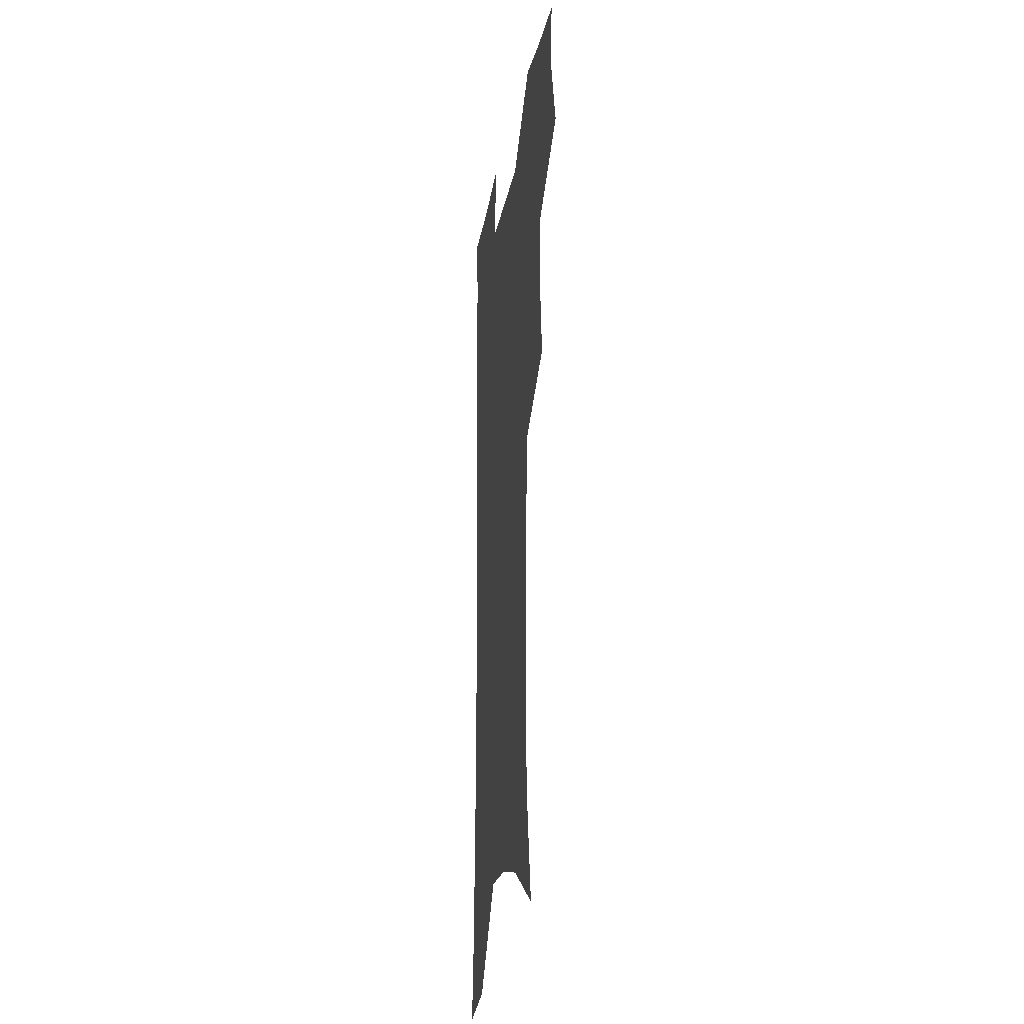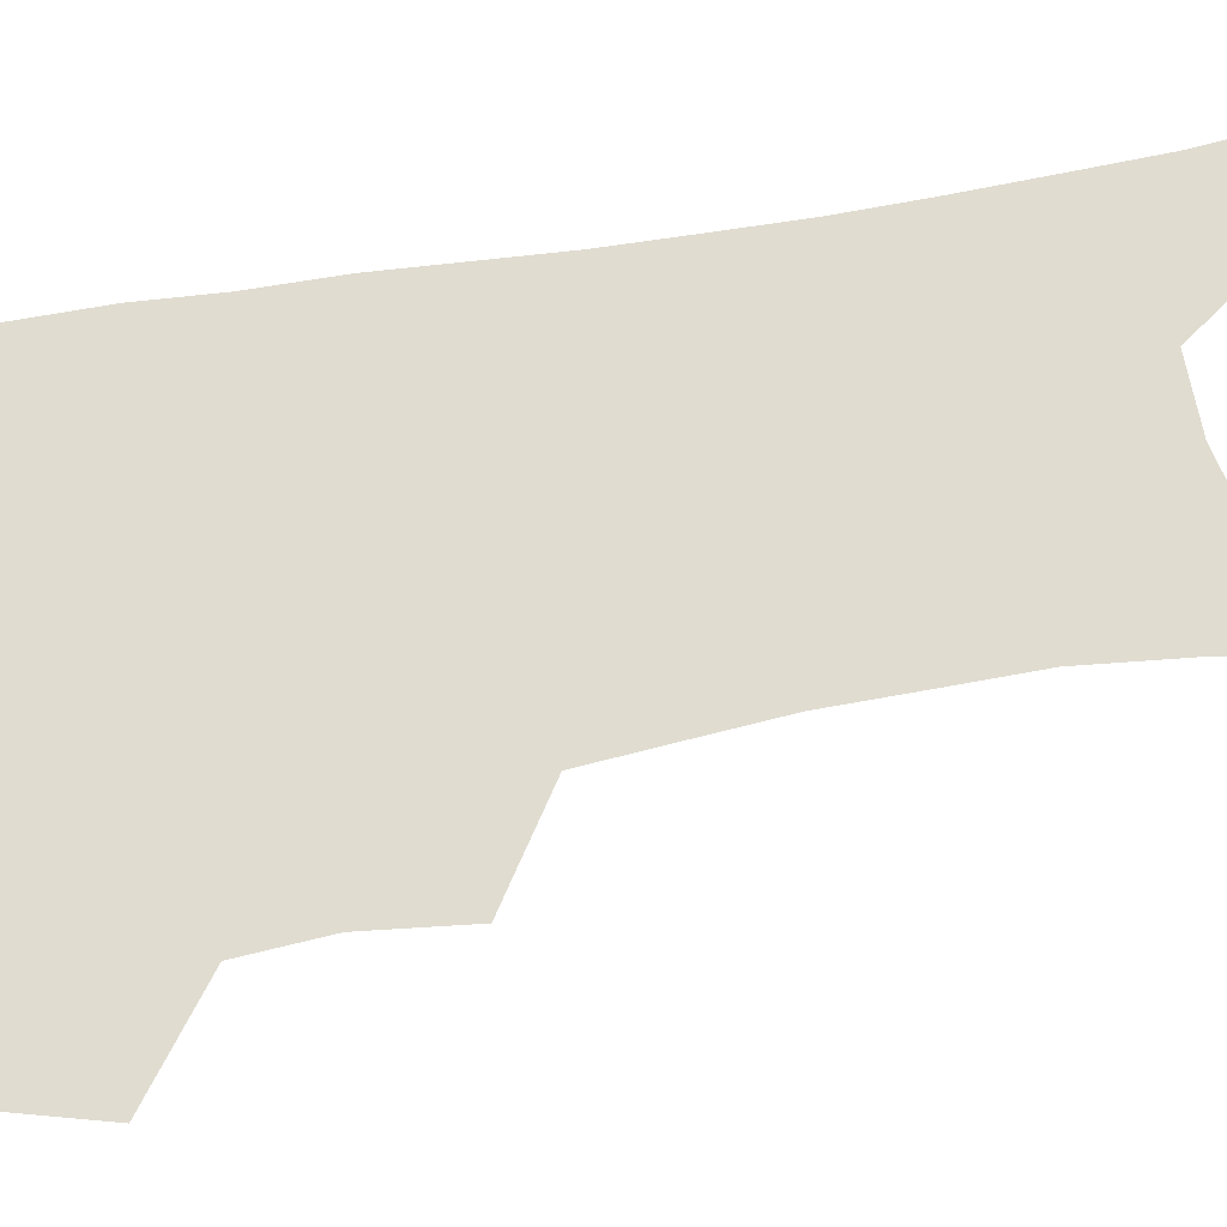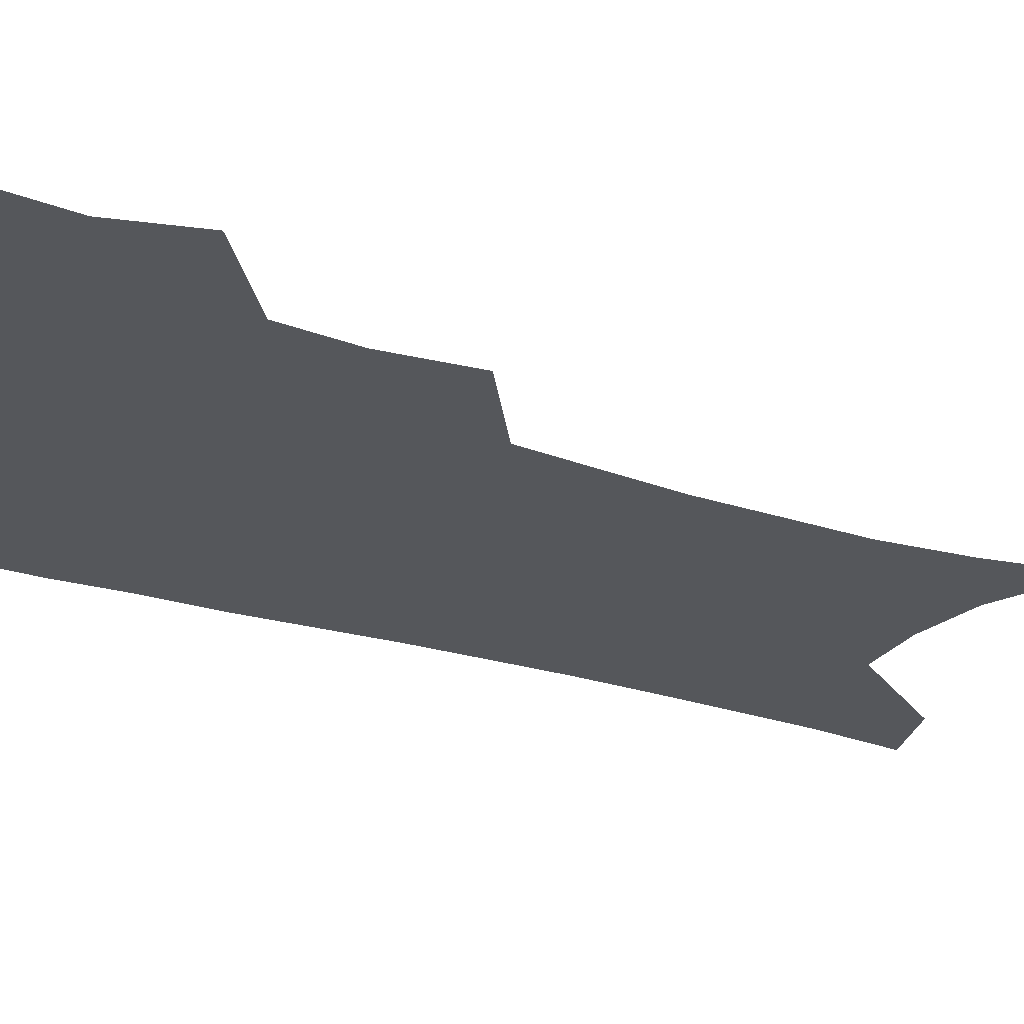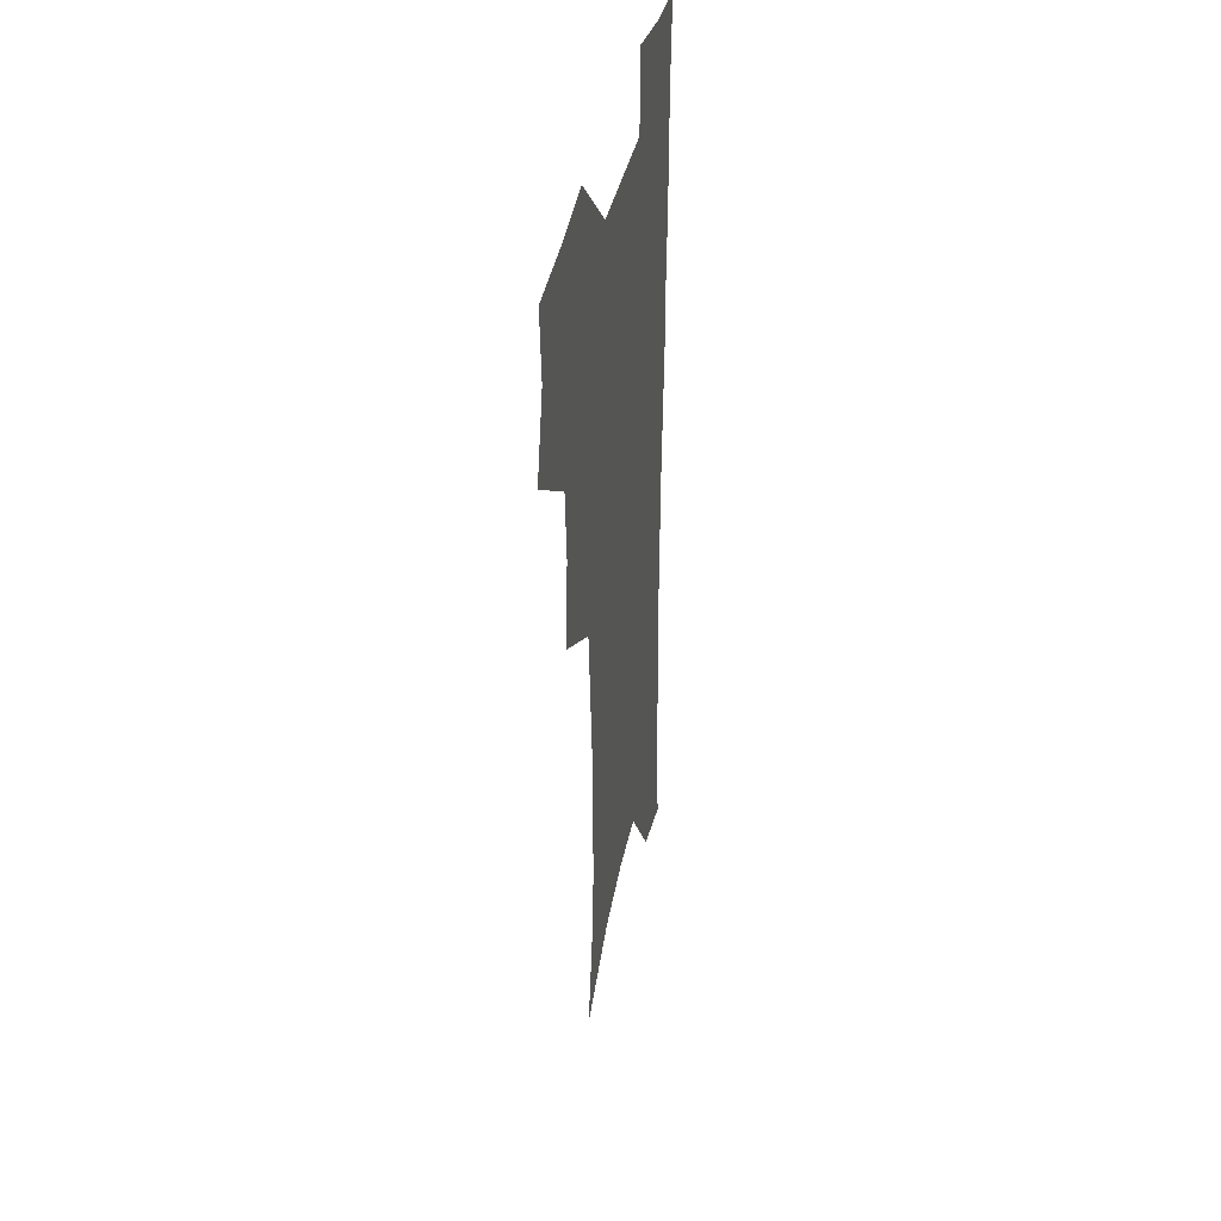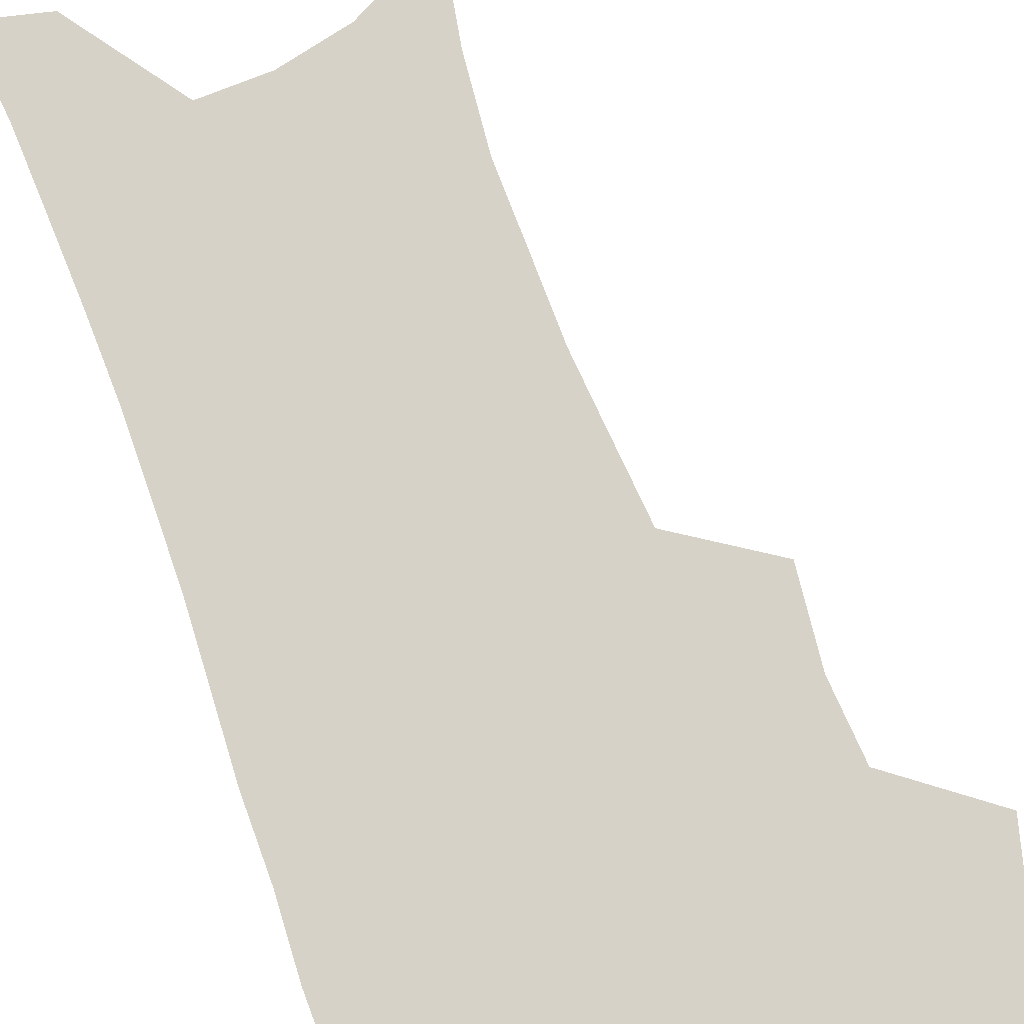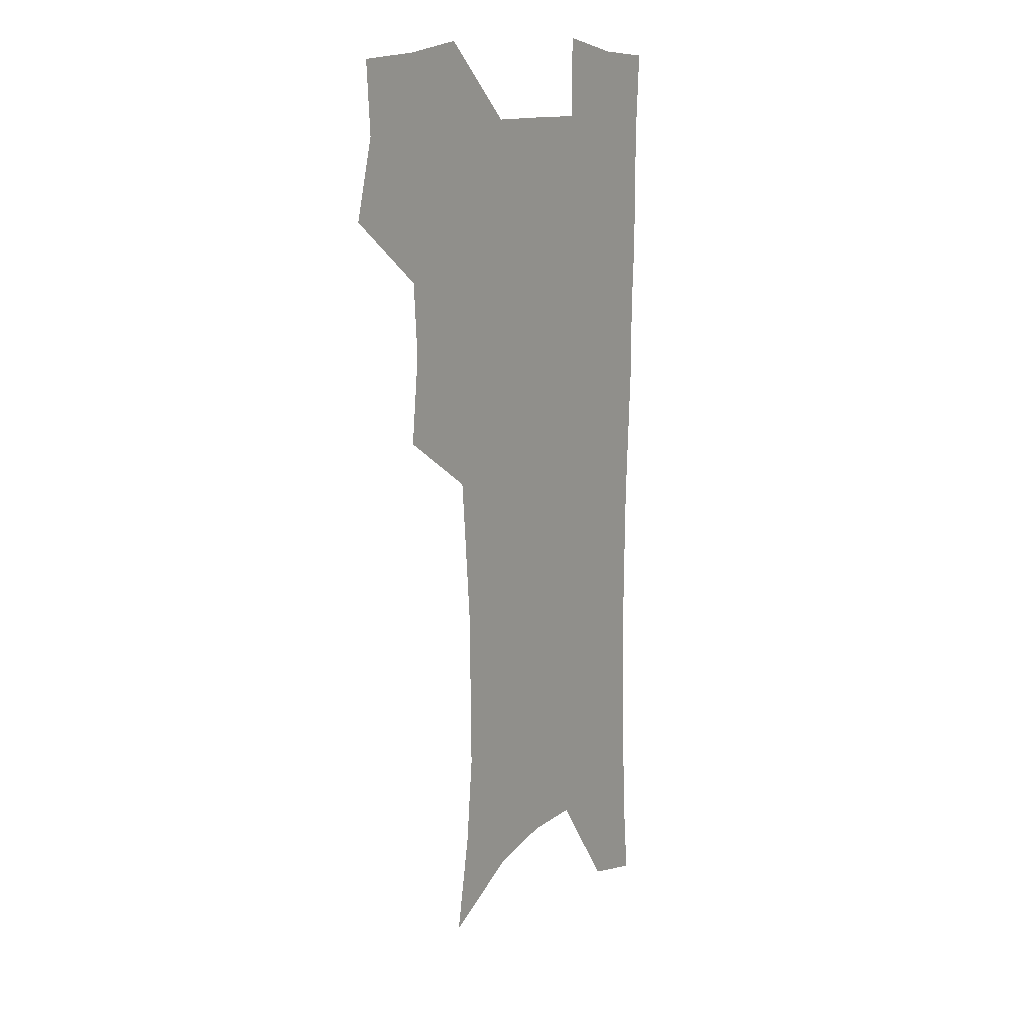
<metadata>
{"format":"obj","ext":"obj","renderer":"f3d","projection":"perspective","resolution":1024,"background":"white","views":[{"elev":-22.8,"azim":-99.8,"up":"+Y"},{"elev":69.7,"azim":-99.7,"up":"+Z"},{"elev":-27.0,"azim":-116.4,"up":"+Z"},{"elev":39.7,"azim":-78.2,"up":"+Y"},{"elev":77.8,"azim":159.8,"up":"+Z"},{"elev":12.9,"azim":-56.7,"up":"+Y"}]}
</metadata>
<code>
v 474.6 503.8 0
v 483.3 536.2 0
v 481.2 565.3 0
v 508.7 411.2 0
v 512.5 446.8 0
v 510.4 477 0
v 516.8 509.7 0
v 514.4 538.1 0
v 511 567.7 0
v 539.3 186 0
v 546.5 225.8 0
v 550 261.5 0
v 549.5 292.7 0
v 549.2 326.2 0
v 546.7 356.9 0
v 544.1 388.1 0
v 545.6 422.4 0
v 544.7 452 0
v 545.8 482.3 0
v 546 511 0
v 544 539.9 0
v 539.7 572.2 0
v 575 205.3 0
v 577.5 240.2 0
v 577.9 272.2 0
v 576.9 302.5 0
v 576.8 335.4 0
v 576.1 366.6 0
v 575.3 397 0
v 574.4 426 0
v 574.3 455 0
v 575 483.7 0
v 576 511.8 0
v 574.2 540.1 0
v 603.3 211.9 0
v 603.5 244.3 0
v 603.7 277.9 0
v 603.3 308.9 0
v 602.8 339 0
v 602.5 369.2 0
v 602.5 400.1 0
v 602.8 429.6 0
v 603.1 457.6 0
v 603 484.6 0
v 603.4 512.3 0
v 603 540.2 0
v 630.2 212.5 0
v 629.1 247.7 0
v 628.7 279.4 0
v 628.4 309.9 0
v 628.2 340.4 0
v 628.8 367.6 0
v 628.6 400.3 0
v 629.2 428.6 0
v 629.5 457.3 0
v 630.6 484.1 0
v 631 512.4 0
v 631.3 540 0
v 631.3 573.9 0
v 660.4 170.1 0
v 656.7 208.6 0
v 655 243.2 0
v 654 275.9 0
v 654.3 305.7 0
v 653.6 337.8 0
v 654.9 366.1 0
v 656.7 394.7 0
v 656.2 426.2 0
v 657.6 454.4 0
v 658.6 482.7 0
v 658.5 511.6 0
v 659.7 539.2 0
v 662 568 0
v 688.7 163.3 0
v 685.3 199.9 0
v 684 232.5 0
v 682.9 265.1 0
v 682.3 296.9 0
v 682.7 327.8 0
v 683.3 358.6 0
v 684.9 388.7 0
v 686.6 418.8 0
v 686.7 450.3 0
v 688.4 479.3 0
v 688.1 509.3 0
v 688.8 537.9 0
v 690.6 566.1 0
f 6 7 1
f 1 7 2
f 7 8 2
f 2 8 3
f 8 9 3
f 16 17 4
f 4 17 5
f 17 18 5
f 5 18 6
f 18 19 6
f 6 19 7
f 19 20 7
f 7 20 8
f 20 21 8
f 8 21 9
f 21 22 9
f 10 23 11
f 23 24 11
f 11 24 12
f 24 25 12
f 12 25 13
f 25 26 13
f 13 26 14
f 26 27 14
f 14 27 15
f 27 28 15
f 15 28 16
f 28 29 16
f 16 29 17
f 29 30 17
f 17 30 18
f 30 31 18
f 18 31 19
f 31 32 19
f 19 32 20
f 32 33 20
f 20 33 21
f 33 34 21
f 21 34 22
f 23 35 24
f 35 36 24
f 24 36 25
f 36 37 25
f 25 37 26
f 37 38 26
f 26 38 27
f 38 39 27
f 27 39 28
f 39 40 28
f 28 40 29
f 40 41 29
f 29 41 30
f 41 42 30
f 30 42 31
f 42 43 31
f 31 43 32
f 43 44 32
f 32 44 33
f 44 45 33
f 33 45 34
f 45 46 34
f 35 47 36
f 47 48 36
f 36 48 37
f 48 49 37
f 37 49 38
f 49 50 38
f 38 50 39
f 50 51 39
f 39 51 40
f 51 52 40
f 40 52 41
f 52 53 41
f 41 53 42
f 53 54 42
f 42 54 43
f 54 55 43
f 43 55 44
f 55 56 44
f 44 56 45
f 56 57 45
f 45 57 46
f 57 58 46
f 60 61 47
f 47 61 48
f 61 62 48
f 48 62 49
f 62 63 49
f 49 63 50
f 63 64 50
f 50 64 51
f 64 65 51
f 51 65 52
f 65 66 52
f 52 66 53
f 66 67 53
f 53 67 54
f 67 68 54
f 54 68 55
f 68 69 55
f 55 69 56
f 69 70 56
f 56 70 57
f 70 71 57
f 57 71 58
f 71 72 58
f 58 72 59
f 72 73 59
f 60 74 61
f 74 75 61
f 61 75 62
f 75 76 62
f 62 76 63
f 76 77 63
f 63 77 64
f 77 78 64
f 64 78 65
f 78 79 65
f 65 79 66
f 79 80 66
f 66 80 67
f 80 81 67
f 67 81 68
f 81 82 68
f 68 82 69
f 82 83 69
f 69 83 70
f 83 84 70
f 70 84 71
f 84 85 71
f 71 85 72
f 85 86 72
f 72 86 73
f 86 87 73

</code>
